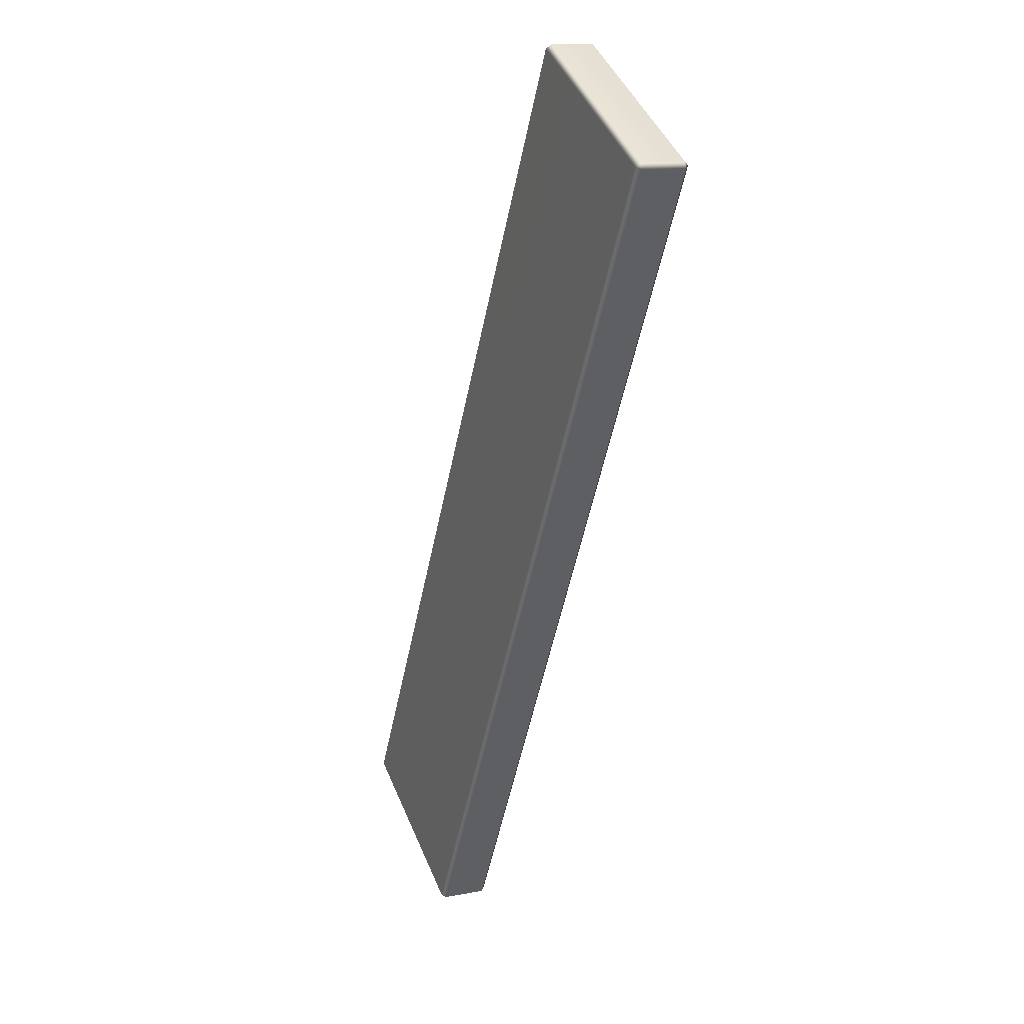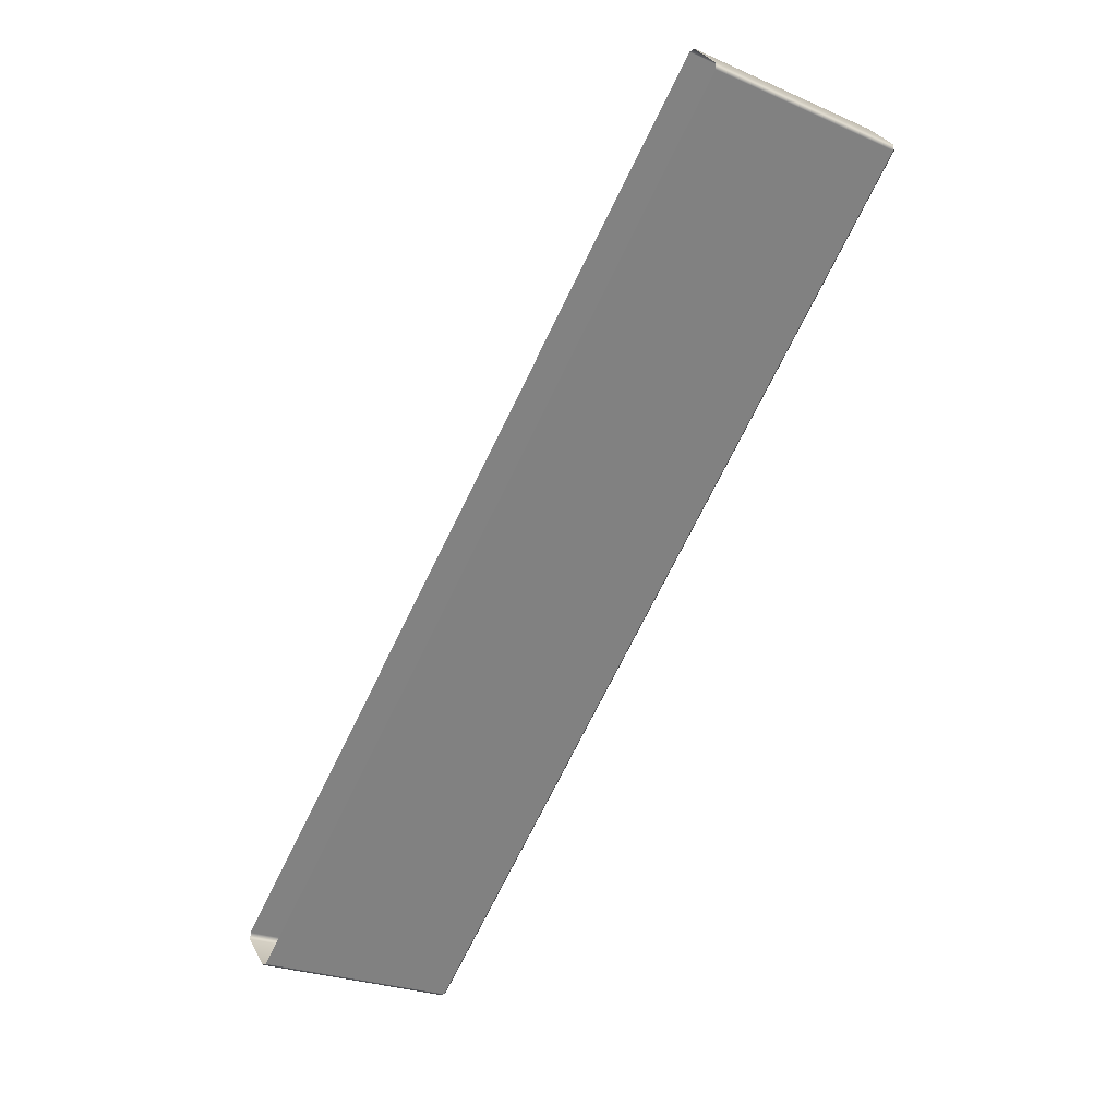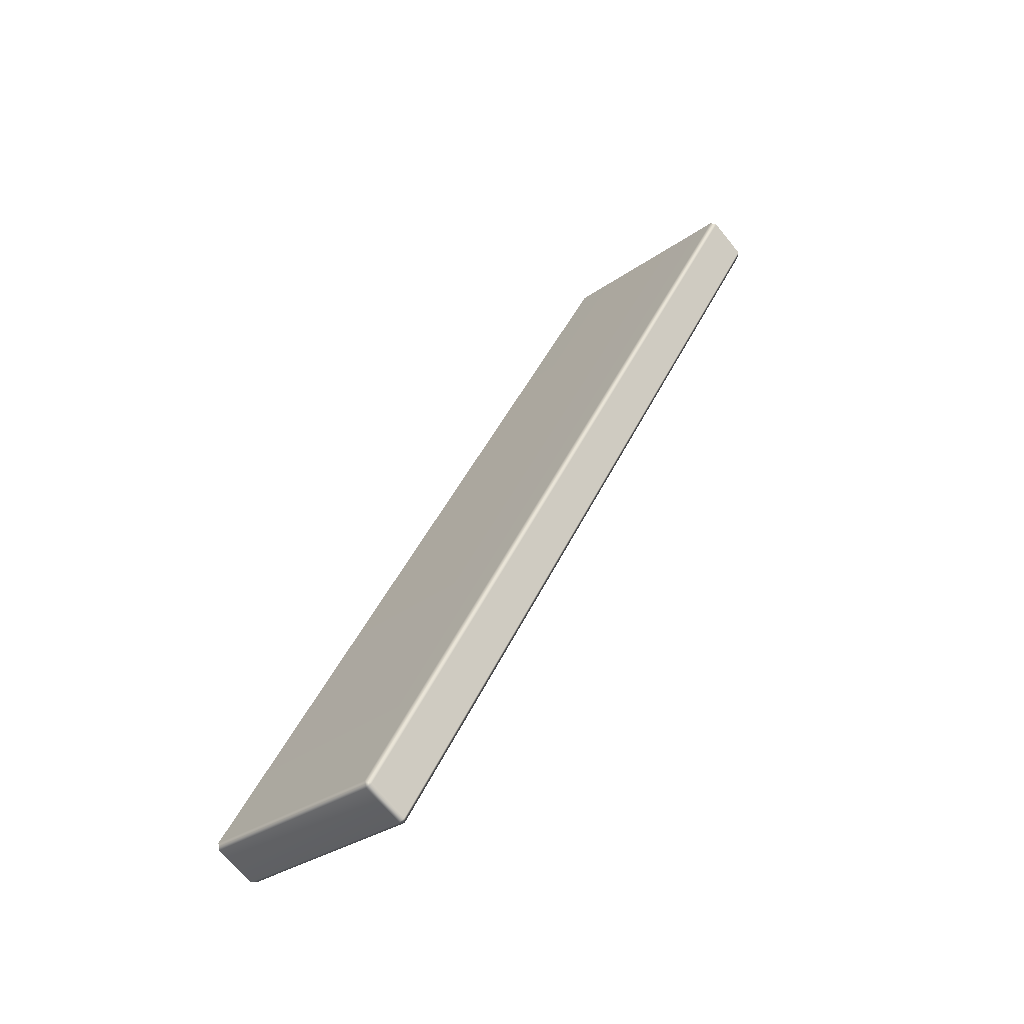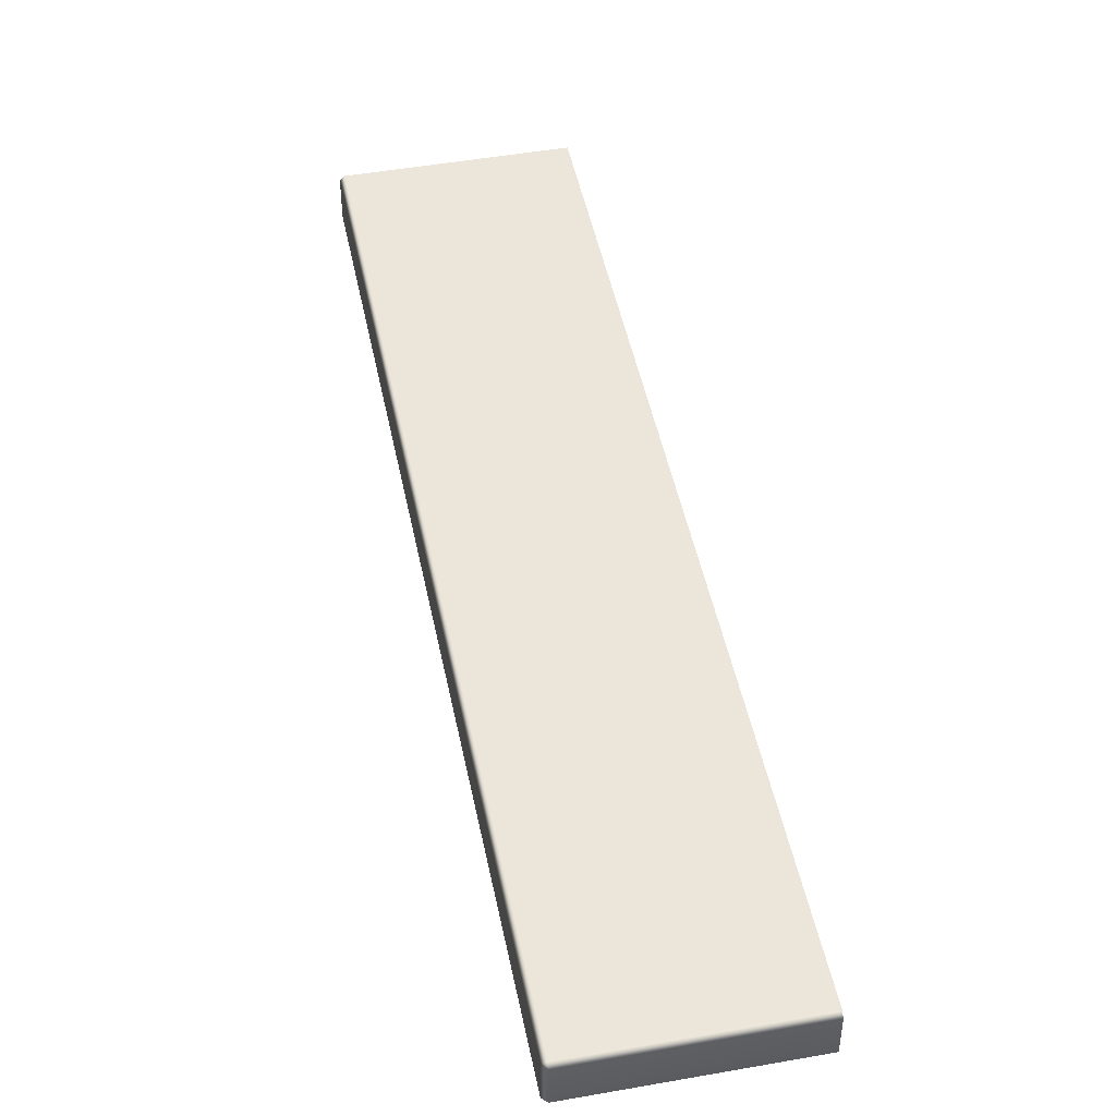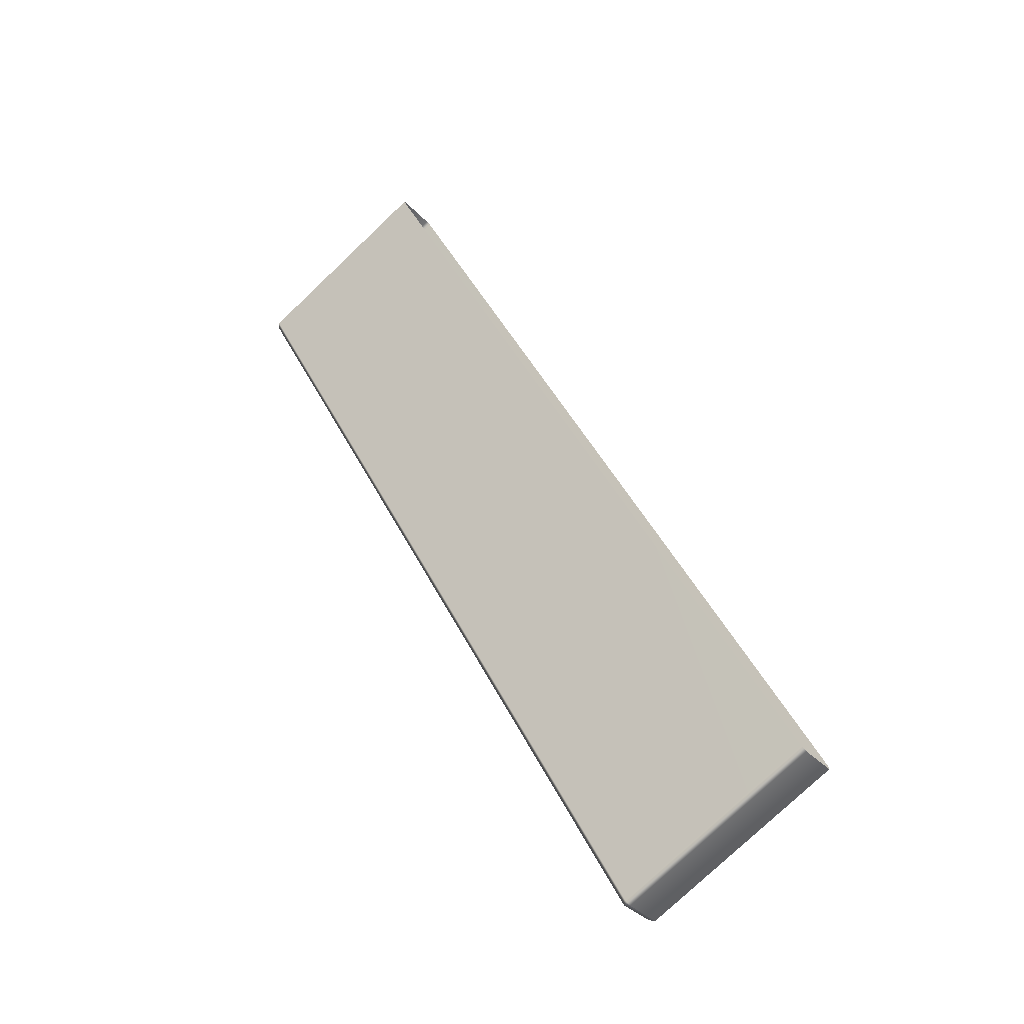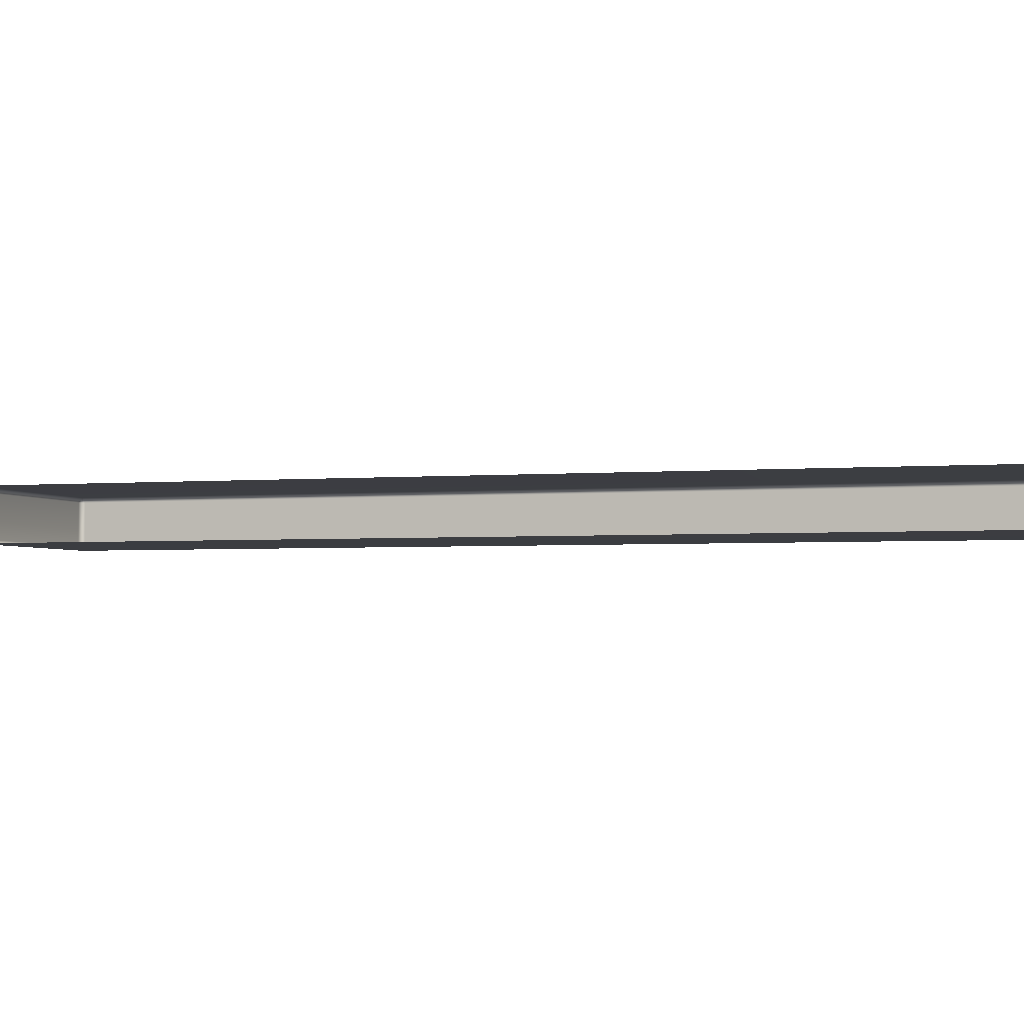
<metadata>
{"format":"obj","ext":"obj","renderer":"f3d","projection":"perspective","resolution":1024,"background":"white","views":[{"elev":12.2,"azim":-114.0,"up":"+Z"},{"elev":30.1,"azim":157.0,"up":"+Z"},{"elev":-69.7,"azim":-140.9,"up":"+Z"},{"elev":47.6,"azim":-39.9,"up":"+Y"},{"elev":-32.7,"azim":34.5,"up":"+Z"},{"elev":-2.8,"azim":79.6,"up":"+Y"}]}
</metadata>
<code>
o Bistro_Research_Exterior_Paris_Building_01_paris_buildi_43dfb18
v 0.9649 7.811 -10.63
v 0.9649 7.922 -10.63
v 0.4874 7.811 -10.89
v 0.4874 7.922 -10.89
v 0.4824 7.922 -10.91
v 0.4824 7.811 -10.91
v 1.675 7.811 -13.1
v 1.675 7.922 -13.1
v 1.692 7.922 -13.1
v 1.692 7.811 -13.1
v 2.168 7.811 -12.84
v 2.168 7.922 -12.84
v 2.162 7.798 -12.83
v 1.686 7.798 -13.09
v 0.9709 7.798 -10.64
v 0.4934 7.798 -10.9
v 0.9709 7.934 -10.64
v 0.4934 7.934 -10.9
v 1.686 7.934 -13.09
v 2.162 7.934 -12.83
f 1 2 3
f 2 4 3
f 4 5 3
f 5 6 3
f 6 5 7
f 5 8 7
f 7 8 9
f 10 7 9
f 11 10 9
f 12 11 9
f 11 13 10
f 13 14 10
f 7 10 14
f 13 15 14
f 7 14 6
f 15 16 14
f 14 16 6
f 16 15 1
f 3 6 16
f 3 16 1
f 2 17 4
f 17 18 4
f 18 5 4
f 5 18 8
f 18 17 19
f 18 19 8
f 17 20 19
f 19 9 8
f 19 20 12
f 9 19 12

</code>
